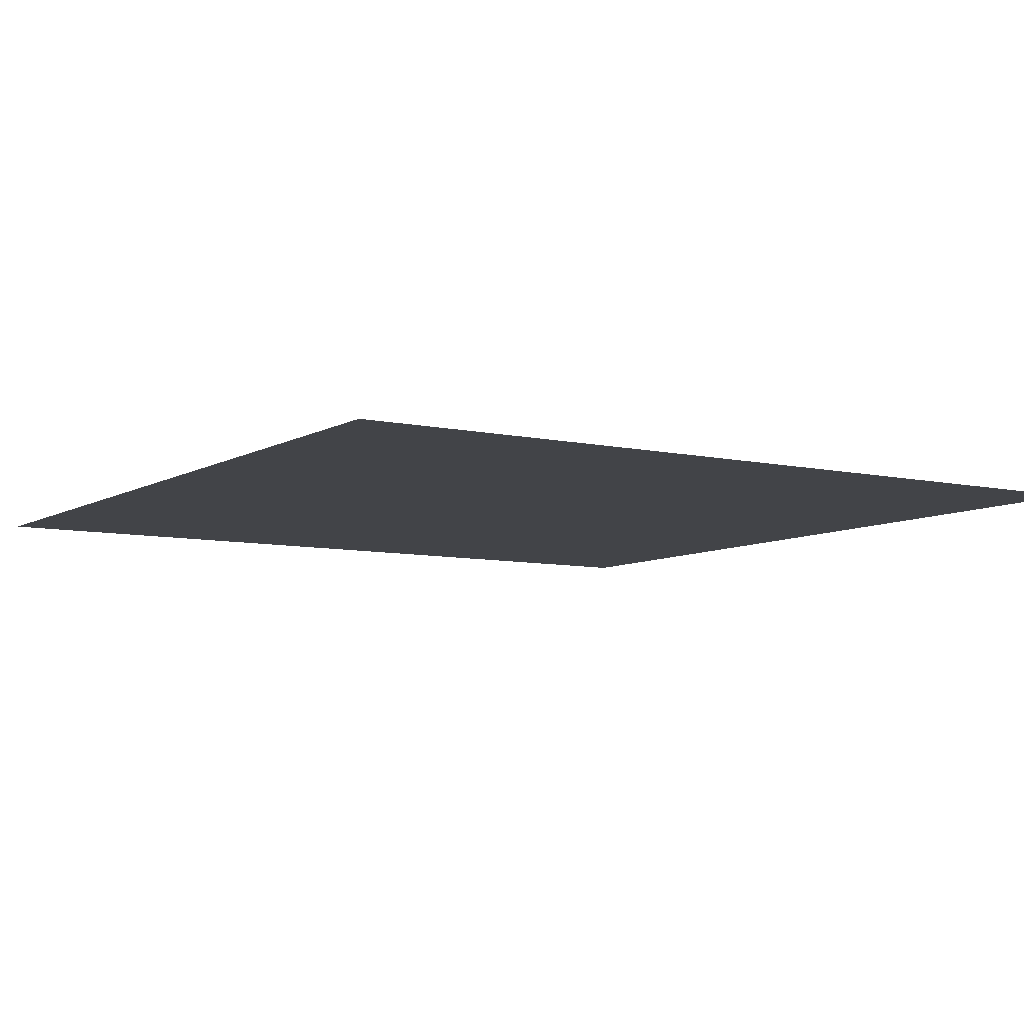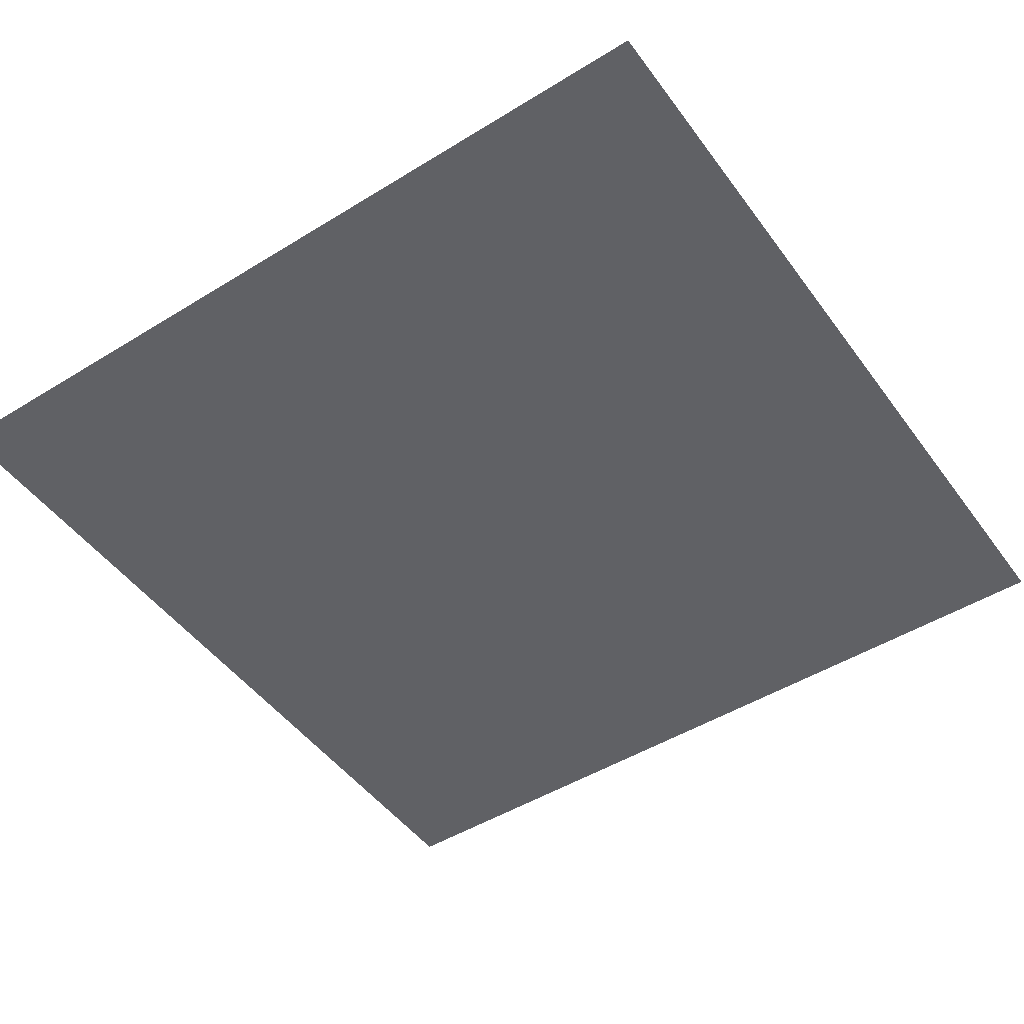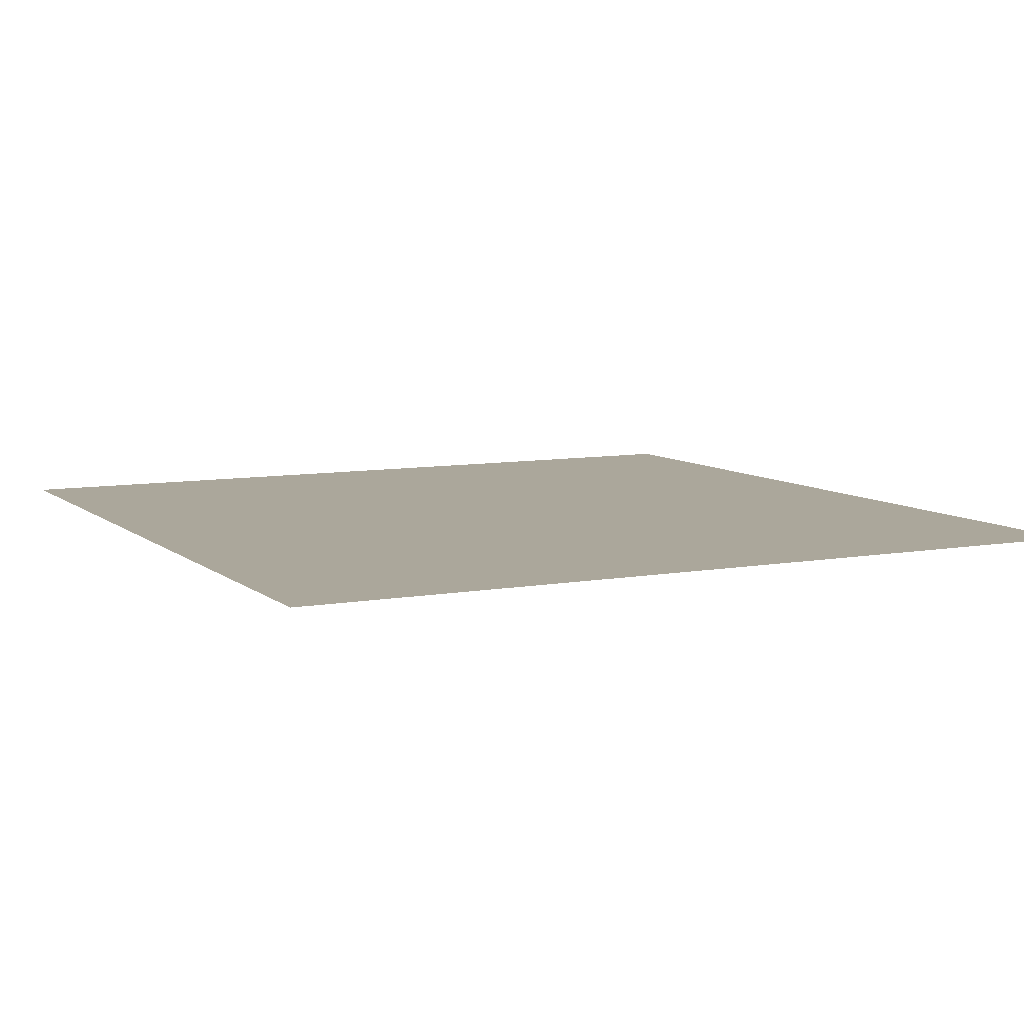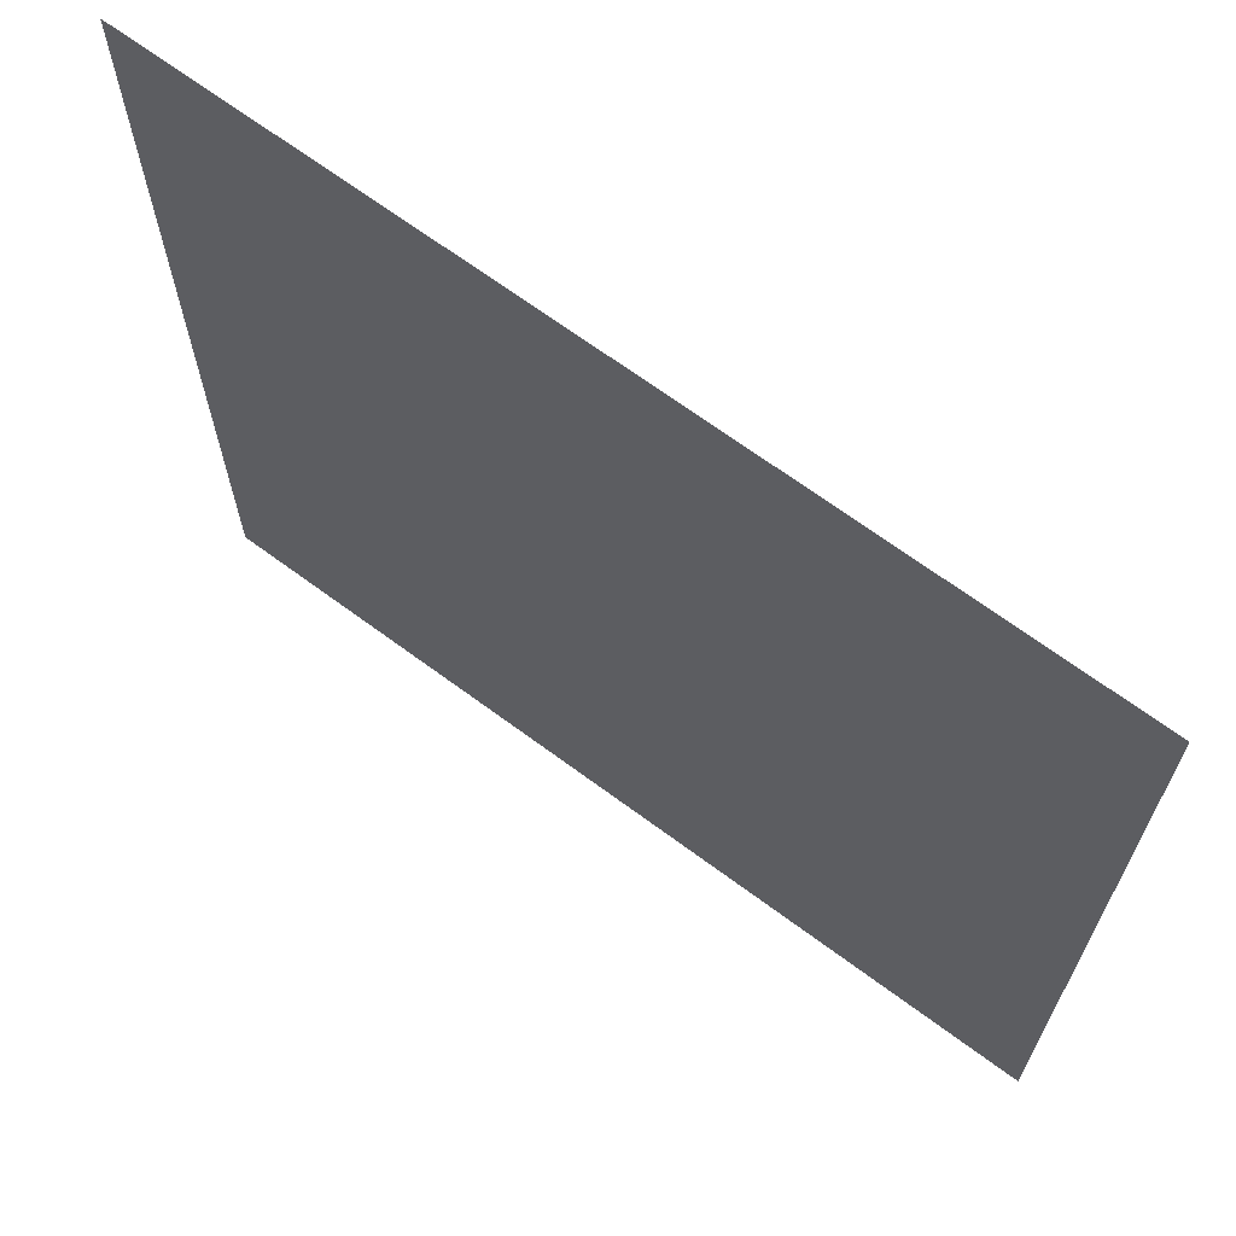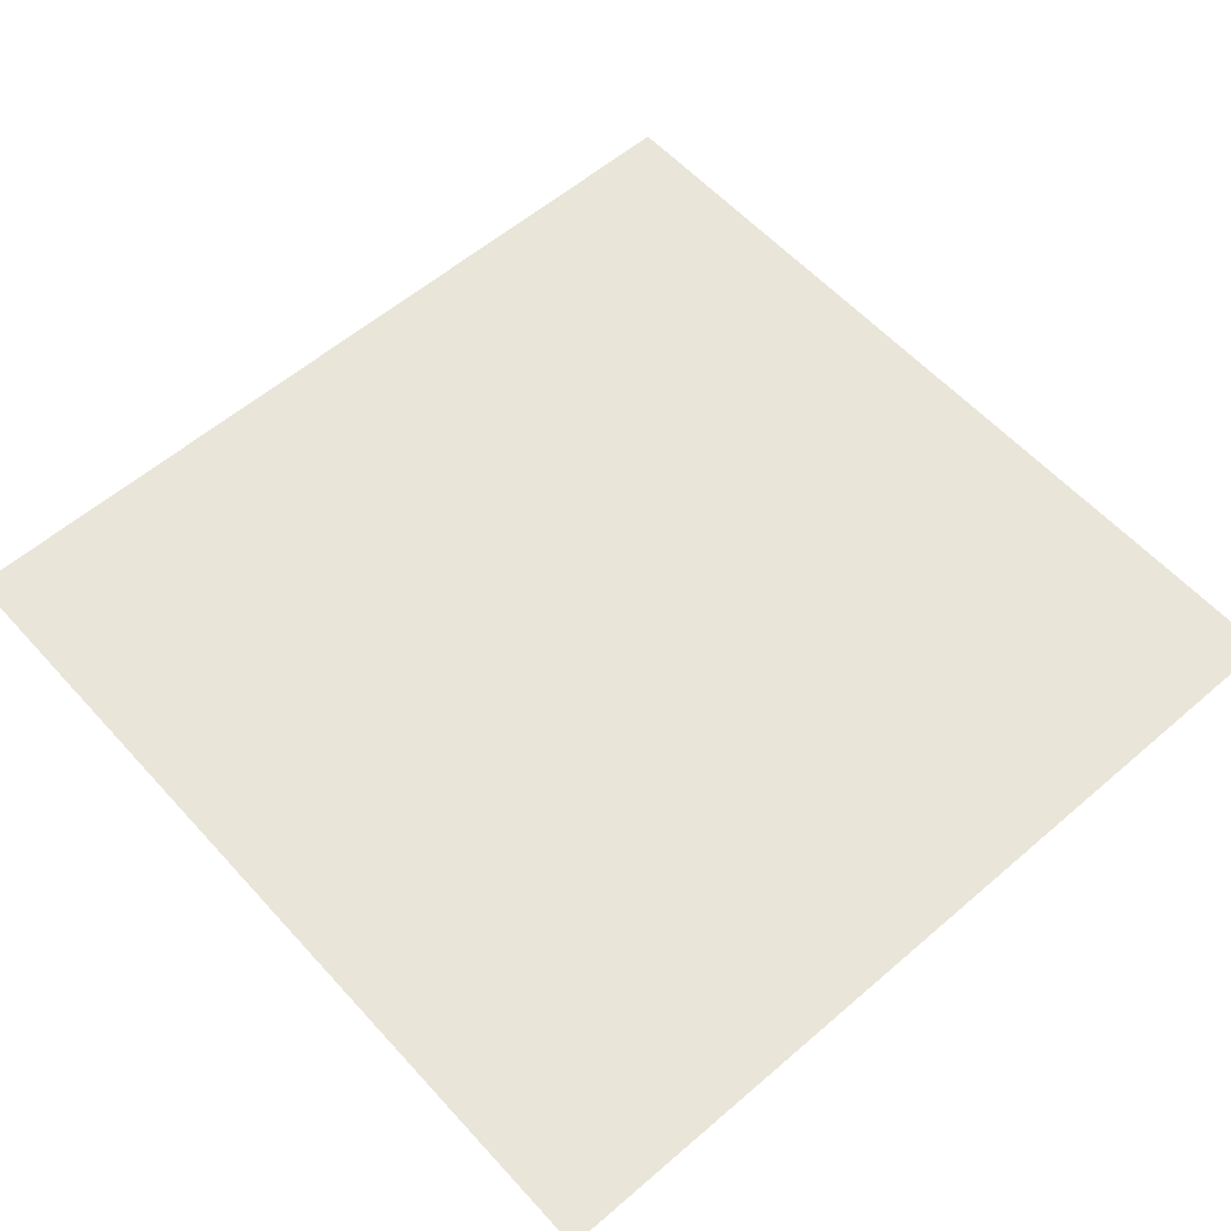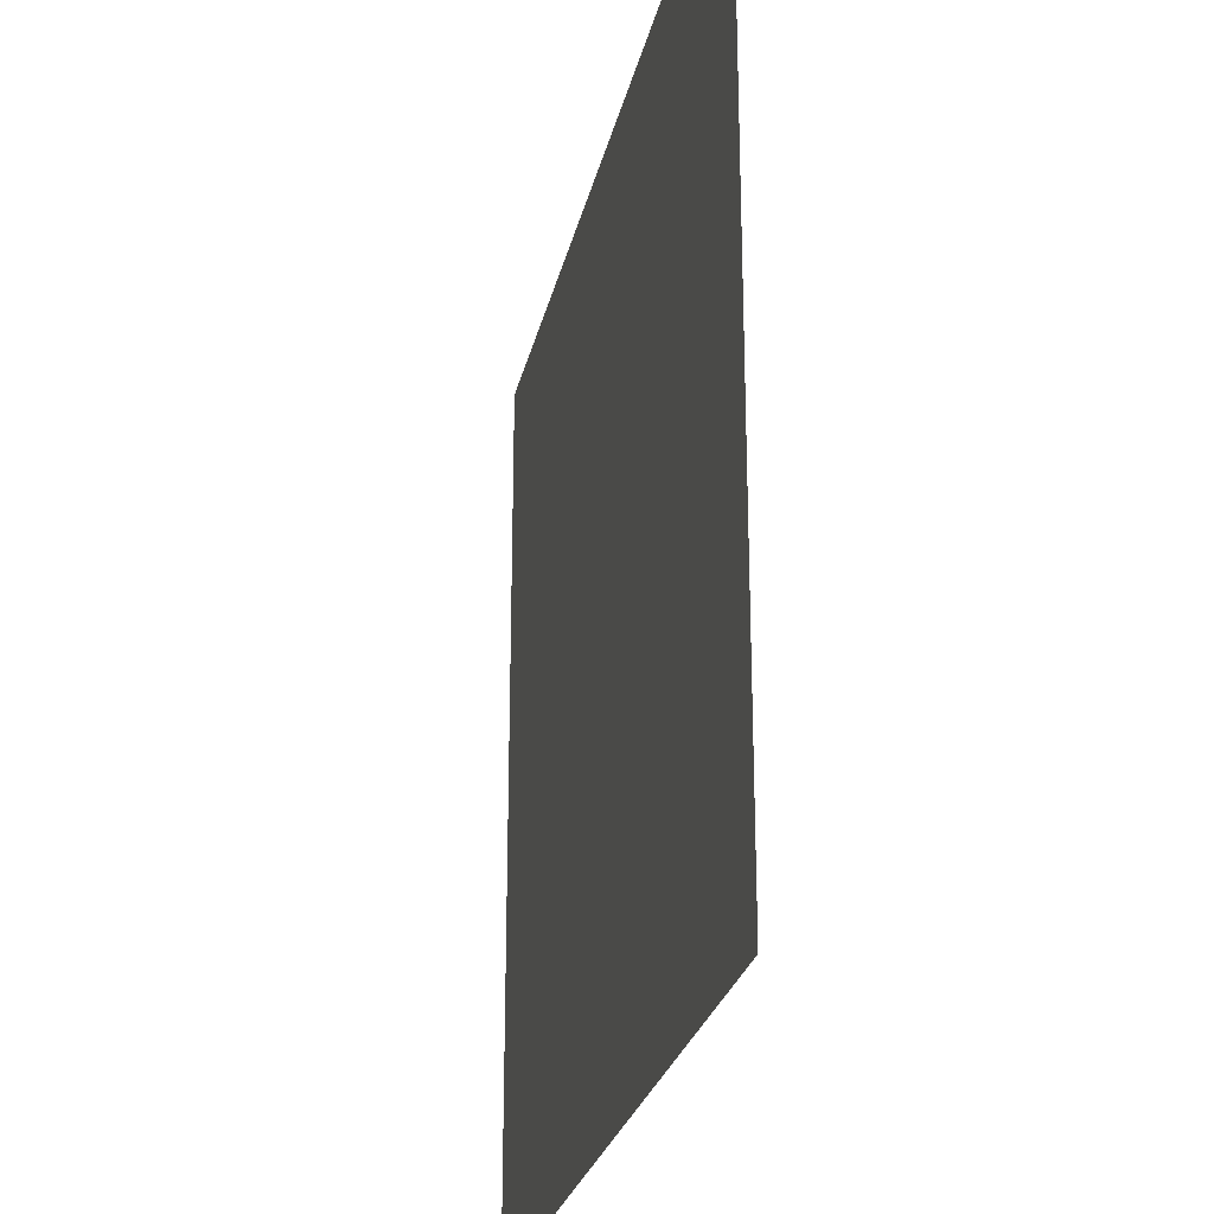
<metadata>
{"format":"obj","ext":"obj","renderer":"f3d","projection":"perspective","resolution":1024,"background":"white","views":[{"elev":-7.7,"azim":147.4,"up":"+Z"},{"elev":-48.2,"azim":34.6,"up":"+Z"},{"elev":8.2,"azim":-26.7,"up":"+Z"},{"elev":67.8,"azim":-143.4,"up":"+Y"},{"elev":58.1,"azim":-131.7,"up":"+Z"},{"elev":-25.7,"azim":-102.0,"up":"+Y"}]}
</metadata>
<code>
o Plane
v -0.25 -0.25 -0
v 0.25 -0.25 -0
v -0.25 0.25 0
v 0.25 0.25 0
f 1 2 4 3

</code>
